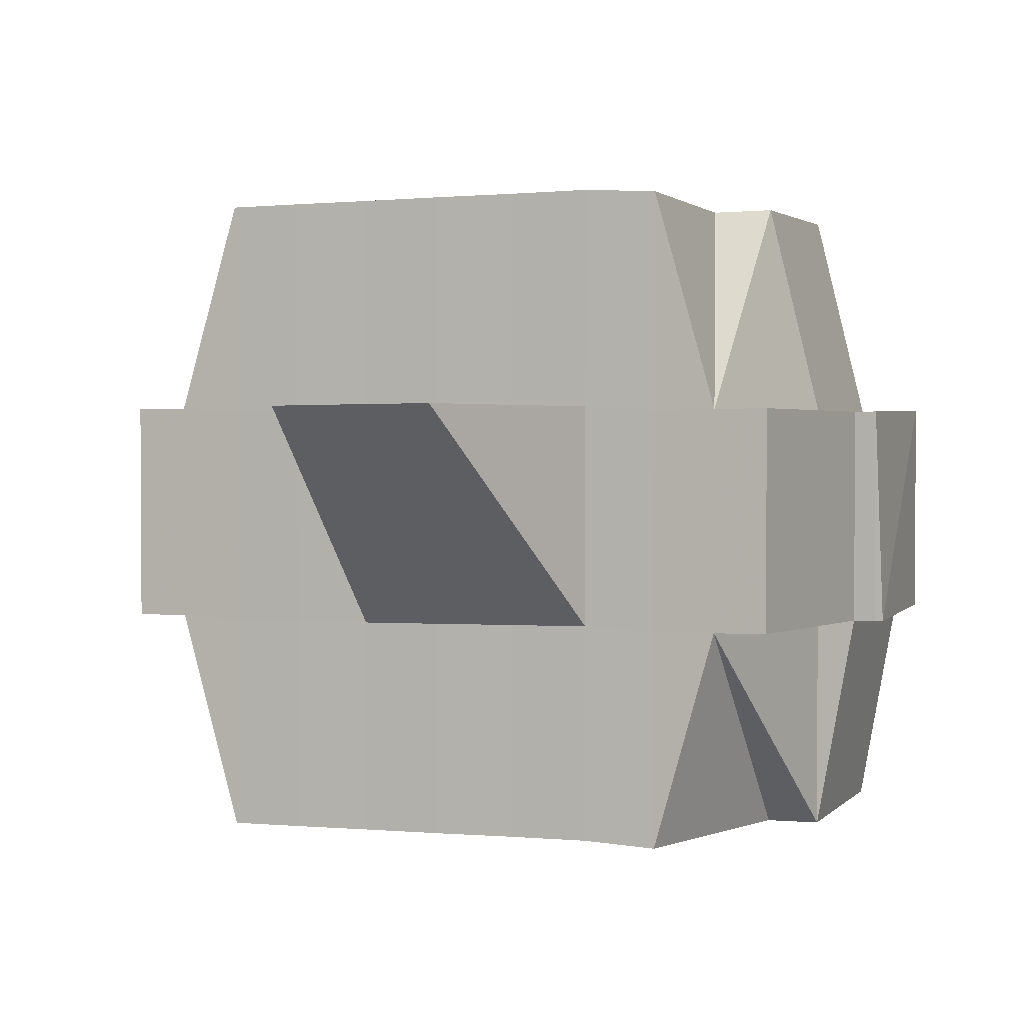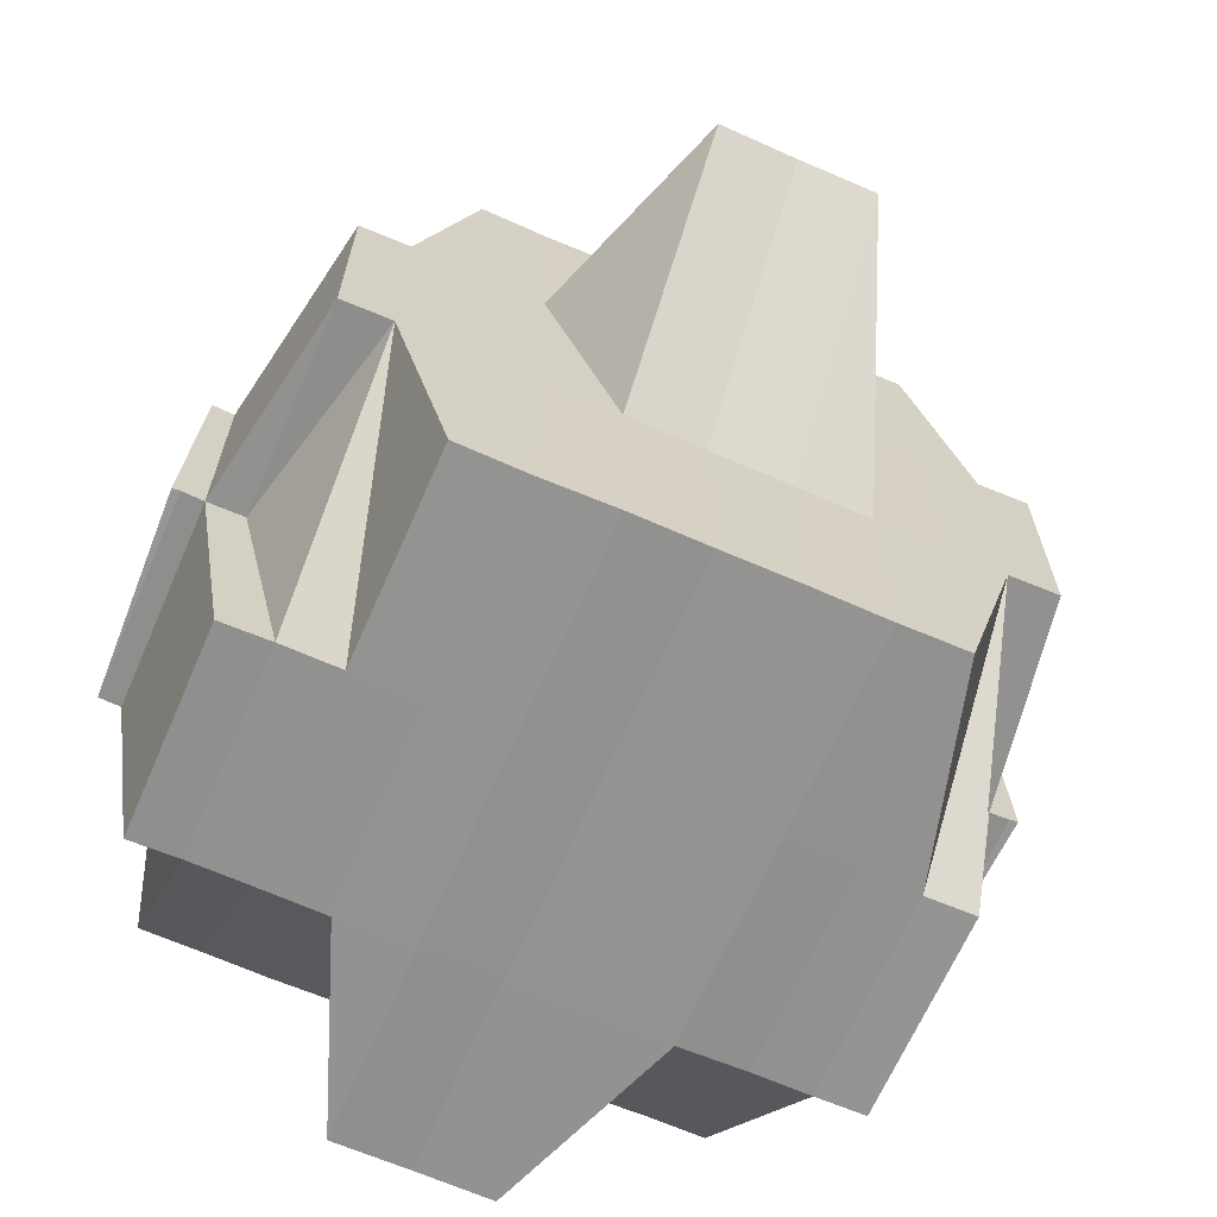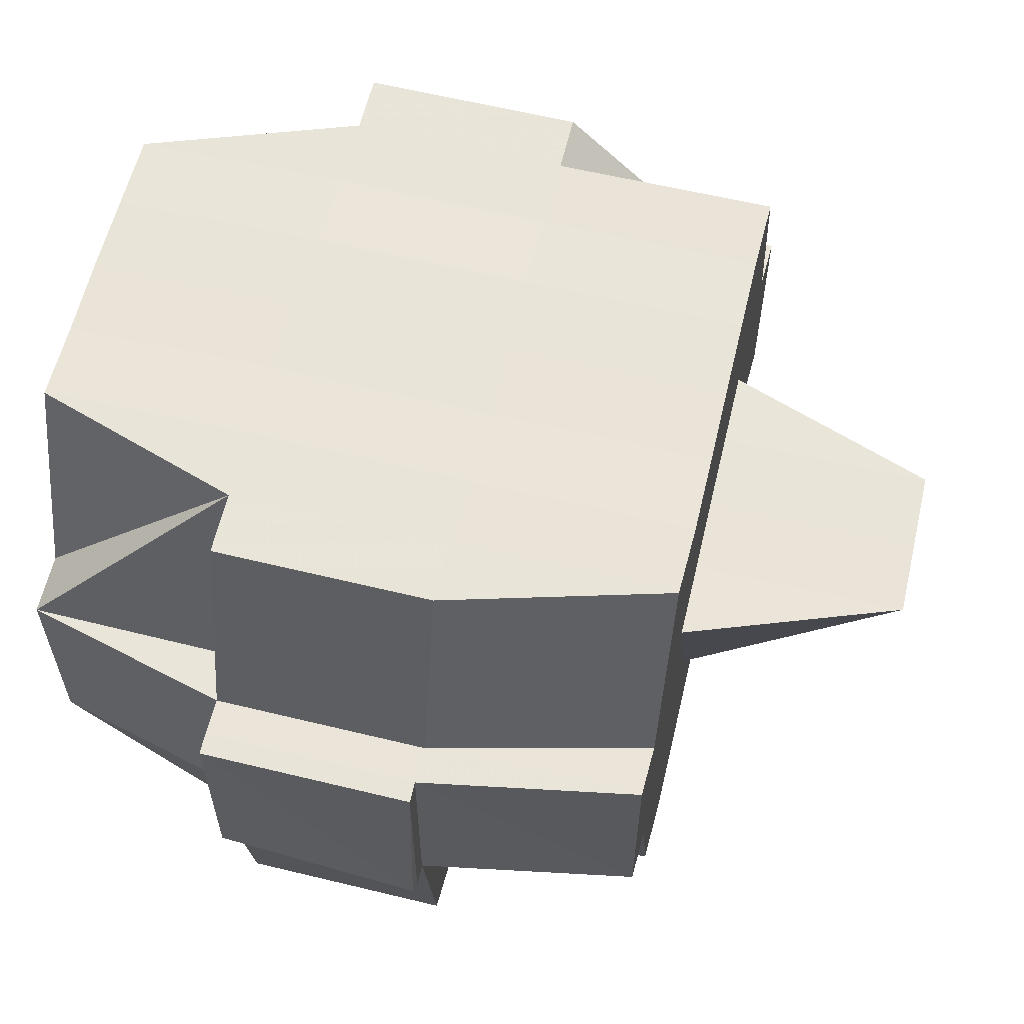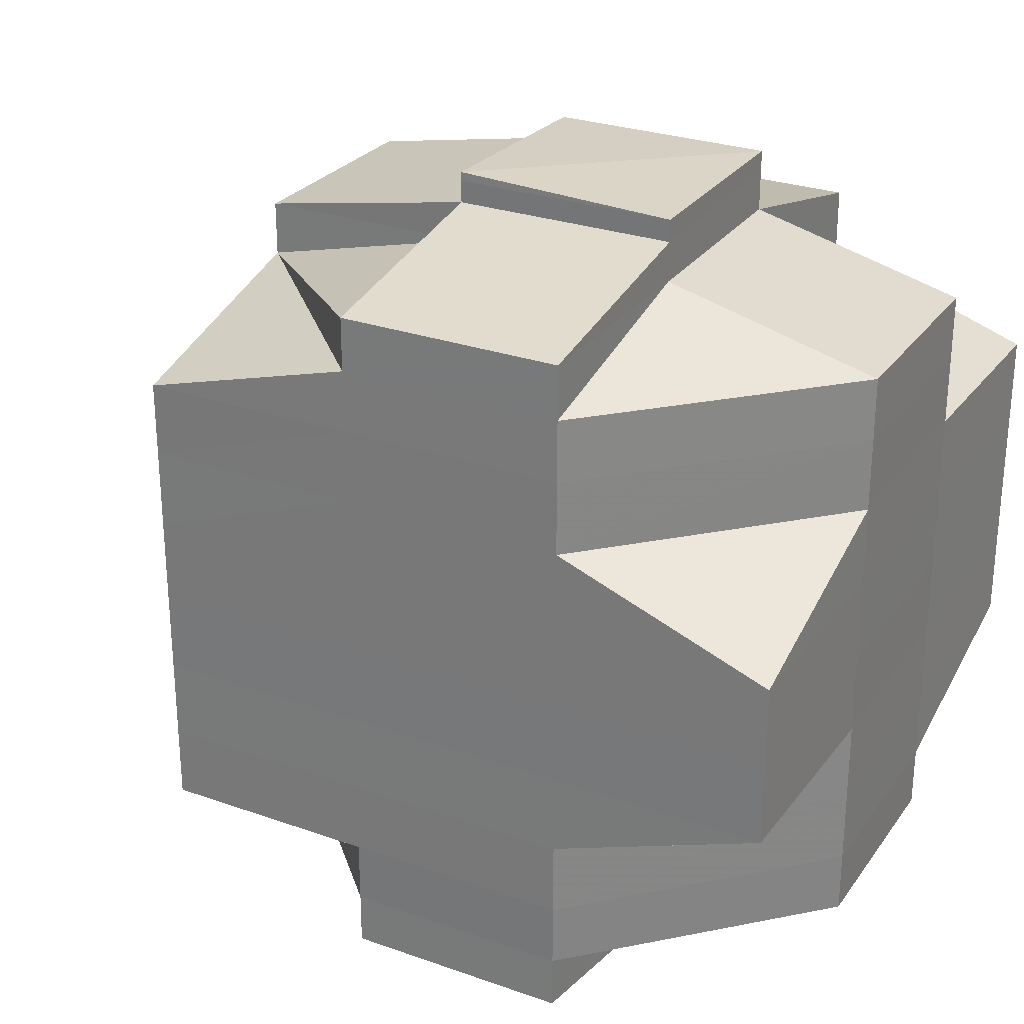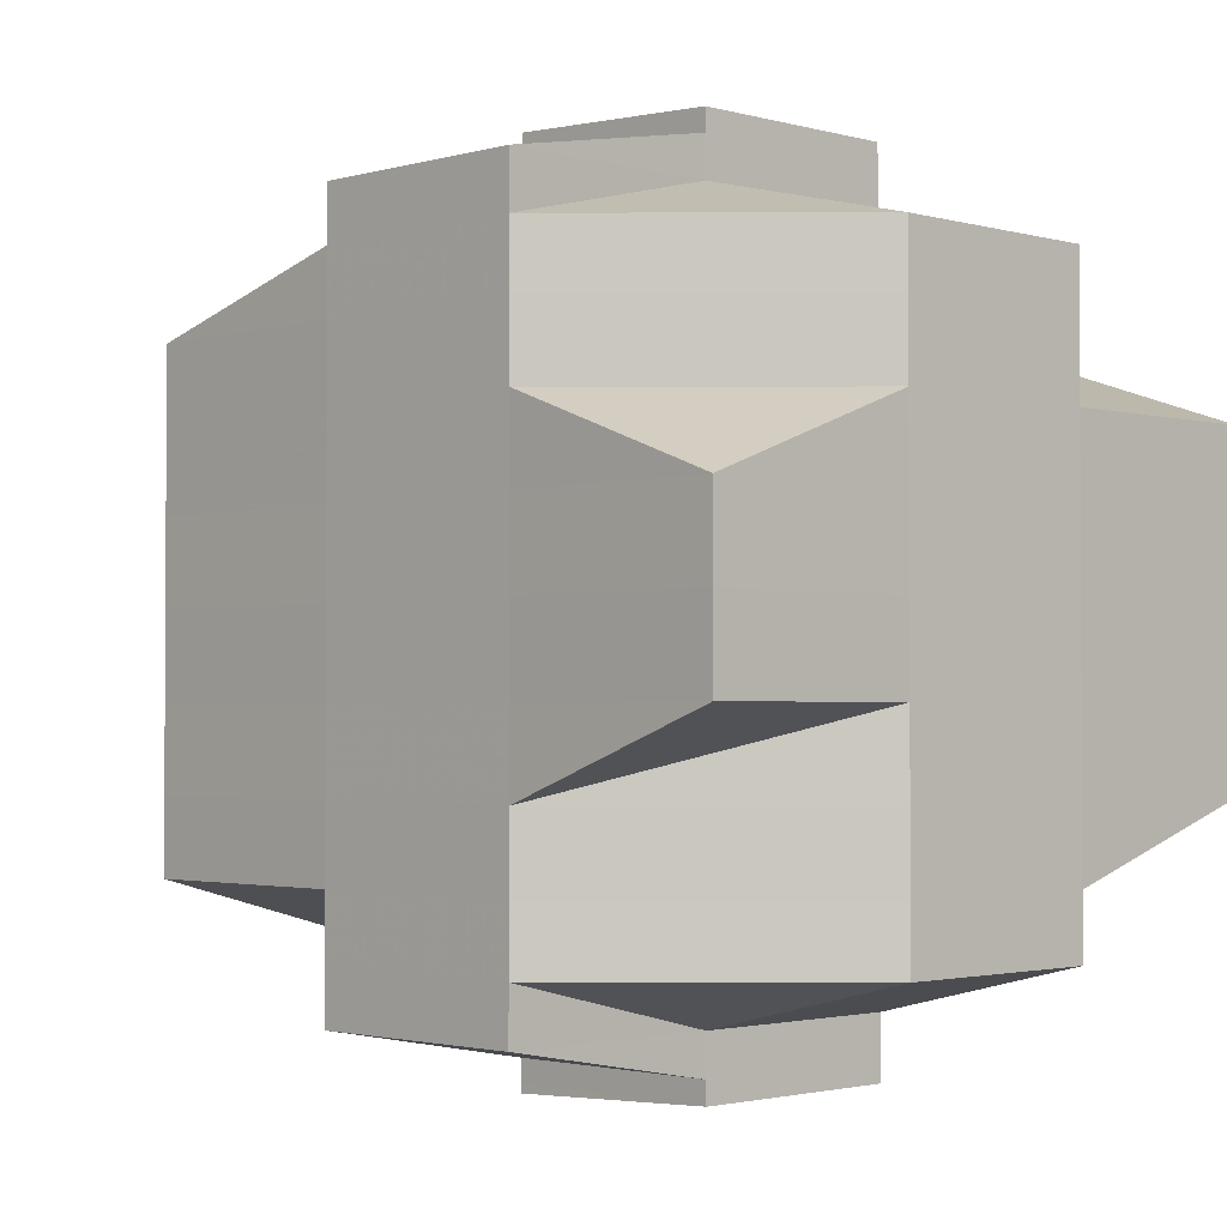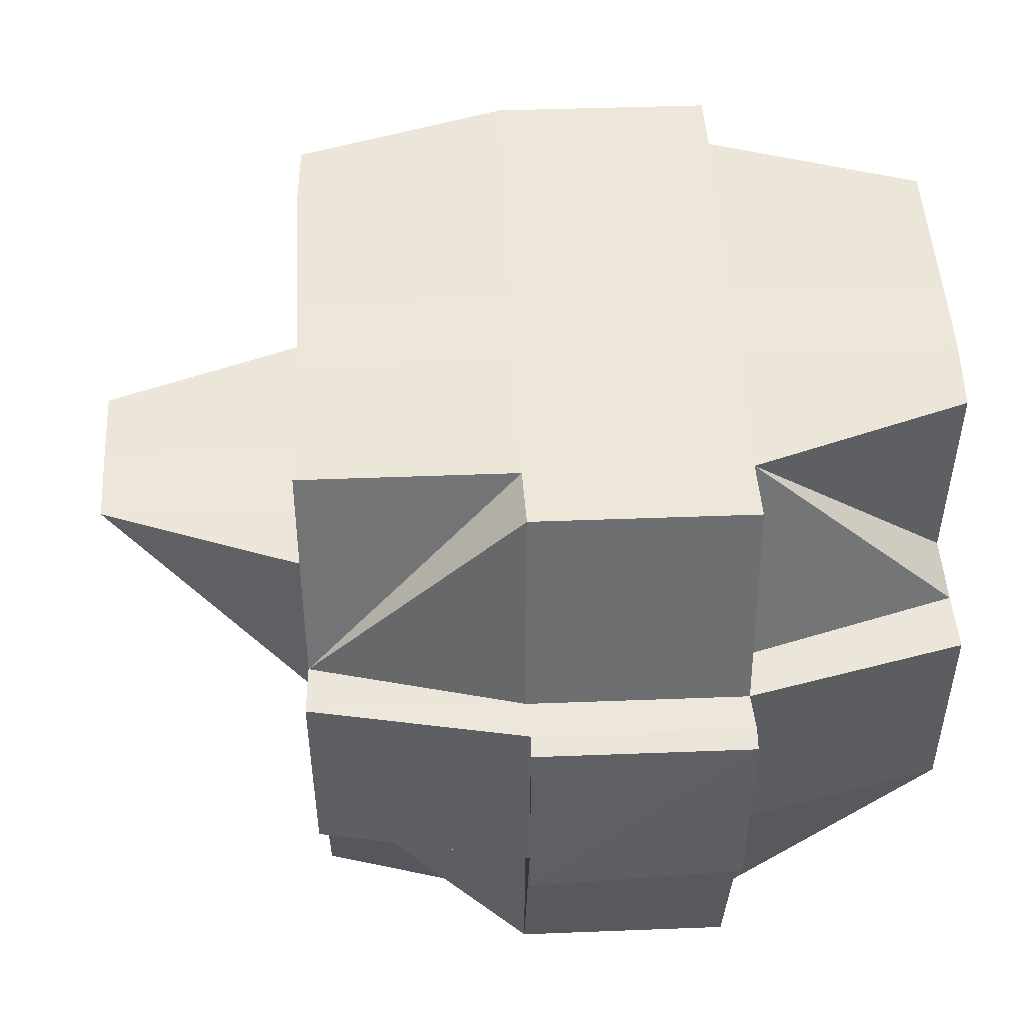
<metadata>
{"format":"obj","ext":"obj","renderer":"f3d","projection":"perspective","resolution":1024,"background":"white","views":[{"elev":1.7,"azim":-69.4,"up":"+Y"},{"elev":-66.2,"azim":-113.6,"up":"+Y"},{"elev":59.9,"azim":-166.3,"up":"+Y"},{"elev":27.5,"azim":28.6,"up":"+Z"},{"elev":-2.0,"azim":45.8,"up":"+Z"},{"elev":49.4,"azim":-2.5,"up":"+Y"}]}
</metadata>
<code>
o 3275
v 2160 1895 10.65
v 2160 1895 10.65
v 2160 1895 10.65
v 2160 1895 10.65
v 2160 1895 10.65
v 2160 1895 10.65
v 2160 1895 10.65
v 2160 1895 10.65
v 2160 1895 10.65
v 2160 1895 10.65
v 2160 1895 10.65
v 2160 1895 10.65
v 2160 1895 10.65
v 2160 1895 10.65
v 2160 1895 10.65
v 2160 1895 10.65
v 2160 1895 10.65
v 2160 1895 10.65
v 2160 1895 10.65
v 2160 1895 10.65
v 2160 1895 10.65
v 2160 1895 10.65
v 2160 1895 10.65
v 2160 1895 10.65
v 2160 1895 10.65
v 2160 1895 10.65
v 2160 1895 10.65
v 2160 1895 10.65
v 2160 1895 10.65
v 2160 1895 10.65
v 2160 1895 10.65
v 2160 1895 10.65
v 2160 1895 10.65
v 2160 1895 10.65
v 2160 1895 10.65
v 2160 1895 10.65
v 2160 1895 10.65
v 2160 1895 10.65
v 2160 1895 10.65
v 2160 1895 10.65
v 2160 1895 10.65
v 2160 1895 10.65
v 2160 1895 10.65
v 2160 1895 10.65
v 2160 1895 10.65
v 2160 1895 10.65
v 2160 1895 10.65
v 2160 1895 10.65
v 2160 1895 10.65
v 2160 1895 10.65
v 2160 1895 10.65
v 2160 1895 10.65
v 2160 1895 10.65
v 2160 1895 10.65
v 2160 1895 10.65
v 2160 1895 10.64
v 2160 1895 10.64
v 2160 1895 10.65
v 2160 1895 10.64
v 2160 1895 10.64
v 2160 1895 10.64
v 2160 1895 10.65
v 2160 1895 10.64
v 2160 1895 10.64
v 2160 1895 10.64
v 2160 1895 10.64
v 2160 1895 10.64
v 2160 1895 10.64
v 2160 1895 10.64
v 2160 1895 10.64
v 2160 1895 10.63
v 2160 1895 10.64
v 2160 1895 10.63
v 2160 1895 10.63
v 2160 1895 10.64
v 2160 1895 10.64
v 2160 1895 10.63
v 2160 1895 10.64
v 2160 1895 10.64
v 2160 1895 10.64
v 2160 1895 10.64
v 2160 1895 10.64
v 2160 1895 10.63
v 2160 1895 10.63
v 2160 1895 10.63
v 2160 1895 10.63
v 2160 1895 10.63
v 2160 1895 10.63
v 2160 1895 10.63
v 2160 1895 10.63
v 2160 1895 10.63
v 2160 1895 10.63
v 2160 1895 10.62
v 2160 1895 10.62
v 2160 1895 10.62
v 2160 1895 10.62
v 2160 1895 10.62
v 2160 1895 10.62
v 2160 1895 10.62
v 2160 1895 10.63
v 2160 1895 10.62
v 2160 1895 10.62
v 2160 1895 10.62
v 2160 1895 10.62
v 2160 1895 10.62
v 2160 1895 10.62
v 2160 1895 10.62
v 2160 1895 10.62
v 2160 1895 10.62
v 2160 1895 10.62
v 2160 1895 10.62
v 2160 1895 10.62
v 2160 1895 10.62
v 2160 1895 10.62
v 2160 1895 10.62
v 2160 1895 10.62
v 2160 1895 10.62
v 2160 1895 10.62
v 2160 1895 10.62
v 2160 1895 10.62
v 2160 1895 10.62
v 2160 1895 10.62
v 2160 1895 10.62
v 2160 1895 10.62
v 2160 1895 10.62
v 2160 1895 10.62
v 2160 1895 10.62
v 2160 1895 10.62
v 2160 1895 10.62
v 2160 1895 10.62
v 2160 1895 10.62
v 2160 1895 10.62
v 2160 1895 10.62
v 2160 1895 10.62
v 2160 1895 10.62
v 2160 1895 10.62
v 2160 1895 10.62
v 2160 1895 10.62
v 2160 1895 10.62
v 2160 1895 10.62
v 2160 1895 10.62
v 2160 1895 10.62
v 2160 1895 10.62
v 2160 1895 10.62
v 2160 1895 10.62
v 2160 1895 10.62
v 2160 1895 10.62
v 2160 1895 10.62
v 2160 1895 10.62
v 2160 1895 10.62
v 2160 1895 10.62
v 2160 1895 10.62
v 2160 1895 10.62
v 2160 1895 10.62
v 2160 1895 10.62
v 2160 1895 10.62
v 2160 1895 10.62
v 2160 1895 10.62
v 2160 1895 10.62
v 2160 1895 10.62
v 2160 1895 10.62
v 2160 1895 10.62
v 2160 1895 10.62
v 2160 1895 10.63
v 2160 1895 10.63
v 2160 1895 10.62
v 2160 1895 10.63
v 2160 1895 10.63
v 2160 1895 10.63
v 2160 1895 10.64
v 2160 1895 10.63
v 2160 1895 10.63
v 2160 1895 10.64
v 2160 1895 10.64
v 2160 1895 10.64
v 2160 1895 10.64
v 2160 1895 10.64
v 2160 1895 10.64
v 2160 1895 10.64
v 2160 1895 10.64
v 2160 1895 10.64
v 2160 1895 10.64
v 2160 1895 10.64
v 2160 1895 10.64
v 2160 1895 10.64
v 2160 1895 10.65
v 2160 1895 10.65
v 2160 1895 10.65
v 2160 1895 10.65
v 2160 1895 10.65
v 2160 1895 10.65
v 2160 1895 10.64
v 2160 1895 10.65
v 2160 1895 10.65
v 2160 1895 10.65
v 2160 1895 10.64
v 2160 1895 10.65
v 2160 1895 10.65
v 2160 1895 10.64
v 2160 1895 10.64
v 2160 1895 10.64
v 2160 1895 10.64
v 2160 1895 10.64
v 2160 1895 10.64
v 2160 1895 10.64
v 2160 1895 10.64
v 2160 1895 10.64
v 2160 1895 10.64
v 2160 1895 10.64
v 2160 1895 10.65
v 2160 1895 10.64
v 2160 1895 10.64
v 2160 1895 10.63
v 2160 1895 10.64
v 2160 1895 10.64
v 2160 1895 10.63
v 2160 1895 10.63
v 2160 1895 10.63
v 2160 1895 10.63
v 2160 1895 10.64
v 2160 1895 10.64
v 2160 1895 10.63
v 2160 1895 10.64
v 2160 1895 10.64
v 2160 1895 10.64
v 2160 1895 10.64
v 2160 1895 10.64
v 2160 1895 10.64
v 2160 1895 10.63
v 2160 1895 10.64
v 2160 1895 10.63
v 2160 1895 10.63
v 2160 1895 10.63
v 2160 1895 10.63
v 2160 1895 10.63
v 2160 1895 10.64
v 2160 1895 10.63
v 2160 1895 10.62
v 2160 1895 10.63
v 2160 1895 10.63
v 2160 1895 10.62
v 2160 1895 10.62
v 2160 1895 10.62
v 2160 1895 10.62
v 2160 1895 10.62
v 2160 1895 10.62
v 2160 1895 10.62
v 2160 1895 10.62
v 2160 1895 10.62
v 2160 1895 10.62
v 2160 1895 10.62
v 2160 1895 10.62
v 2160 1895 10.62
v 2160 1895 10.62
v 2160 1895 10.62
v 2160 1895 10.63
v 2160 1895 10.63
v 2160 1895 10.63
v 2160 1895 10.63
v 2160 1895 10.63
v 2160 1895 10.64
v 2160 1895 10.63
v 2160 1895 10.63
v 2160 1895 10.64
v 2160 1895 10.64
v 2160 1895 10.64
v 2160 1895 10.63
v 2160 1895 10.64
v 2160 1895 10.64
v 2160 1895 10.64
v 2160 1895 10.64
v 2160 1895 10.64
v 2160 1895 10.64
v 2160 1895 10.64
v 2160 1895 10.65
v 2160 1895 10.65
v 2160 1895 10.65
v 2160 1895 10.65
v 2160 1895 10.65
v 2160 1895 10.65
v 2160 1895 10.65
v 2160 1895 10.65
v 2160 1895 10.65
v 2160 1895 10.65
v 2160 1895 10.65
v 2160 1895 10.65
v 2160 1895 10.65
v 2160 1895 10.65
v 2160 1895 10.65
v 2160 1895 10.65
v 2160 1895 10.65
v 2160 1895 10.65
v 2160 1895 10.65
v 2160 1895 10.65
v 2160 1895 10.65
v 2160 1895 10.65
v 2160 1895 10.65
v 2160 1895 10.65
v 2160 1895 10.65
v 2160 1895 10.65
v 2160 1895 10.65
v 2160 1895 10.65
v 2160 1895 10.65
v 2160 1895 10.65
v 2160 1895 10.63
v 2160 1895 10.63
v 2160 1895 10.63
v 2160 1895 10.62
v 2160 1895 10.62
v 2160 1895 10.62
v 2160 1895 10.62
v 2160 1895 10.62
v 2160 1895 10.62
v 2160 1895 10.62
f 1 2 3
f 4 5 1
f 6 7 3
f 8 9 7
f 10 11 8
f 11 12 13
f 12 14 15
f 16 17 9
f 18 19 6
f 20 21 19
f 19 22 23
f 16 24 25
f 24 26 17
f 27 24 28
f 19 29 30
f 30 31 32
f 29 33 22
f 34 29 35
f 36 37 29
f 38 39 31
f 38 40 39
f 41 42 38
f 5 41 43
f 44 38 43
f 43 45 2
f 46 47 45
f 48 49 47
f 50 48 38
f 51 50 38
f 42 52 50
f 50 53 48
f 54 53 50
f 53 55 40
f 54 56 53
f 57 56 58
f 59 60 56
f 56 61 53
f 53 61 62
f 61 63 55
f 56 64 61
f 60 65 64
f 66 64 56
f 64 67 61
f 67 68 63
f 61 67 69
f 64 70 67
f 65 71 70
f 72 70 64
f 71 73 74
f 70 75 67
f 67 75 76
f 70 74 75
f 77 74 70
f 75 78 68
f 76 79 80
f 81 82 79
f 75 83 81
f 74 83 75
f 83 84 78
f 85 86 82
f 87 88 86
f 83 89 85
f 89 90 84
f 74 91 83
f 91 89 83
f 92 91 74
f 89 93 87
f 93 94 90
f 91 95 89
f 95 93 89
f 92 95 91
f 96 97 93
f 98 95 92
f 98 99 95
f 100 98 92
f 99 101 102
f 103 104 101
f 105 104 106
f 107 106 108
f 109 99 98
f 109 110 99
f 111 109 98
f 111 98 100
f 112 109 111
f 112 110 109
f 113 110 114
f 115 116 112
f 116 117 118
f 110 119 120
f 121 122 110
f 123 124 119
f 117 125 123
f 110 123 126
f 127 128 124
f 122 127 129
f 125 130 131
f 132 131 133
f 129 134 135
f 136 133 137
f 138 137 139
f 140 141 136
f 141 130 142
f 143 141 144
f 145 142 146
f 147 140 148
f 149 148 150
f 151 146 152
f 129 151 153
f 153 135 154
f 153 154 155
f 156 157 153
f 97 156 158
f 126 153 158
f 158 153 159
f 159 152 160
f 161 158 93
f 93 158 162
f 158 159 162
f 162 159 163
f 162 163 164
f 165 166 164
f 167 165 168
f 168 169 170
f 171 172 169
f 173 170 174
f 175 167 173
f 176 174 177
f 178 175 179
f 180 171 181
f 182 180 183
f 184 178 185
f 186 184 187
f 69 185 187
f 188 187 189
f 187 185 190
f 187 190 191
f 48 187 191
f 185 192 190
f 190 193 191
f 190 192 193
f 191 193 24
f 193 194 24
f 24 194 195
f 192 196 197
f 198 199 194
f 200 201 192
f 202 203 196
f 201 204 202
f 183 202 192
f 192 202 205
f 205 206 194
f 199 207 206
f 207 208 209
f 194 206 210
f 194 210 195
f 211 209 206
f 202 212 211
f 181 212 202
f 204 213 212
f 206 214 210
f 206 209 214
f 212 215 203
f 213 216 217
f 218 217 212
f 217 219 215
f 212 217 220
f 220 221 209
f 220 222 221
f 209 221 223
f 209 223 214
f 221 224 223
f 221 222 224
f 223 225 214
f 223 224 225
f 224 226 227
f 214 225 228
f 229 222 230
f 231 232 222
f 222 233 224
f 233 234 226
f 233 235 234
f 224 233 236
f 222 237 233
f 232 238 237
f 239 237 222
f 237 240 233
f 238 241 242
f 237 242 240
f 243 242 237
f 242 244 240
f 242 245 244
f 246 245 242
f 245 112 244
f 246 247 245
f 244 112 111
f 248 247 249
f 247 250 251
f 252 253 250
f 254 253 255
f 244 111 256
f 240 244 256
f 256 111 100
f 240 256 257
f 100 258 259
f 256 100 260
f 260 100 77
f 257 256 260
f 260 259 261
f 262 263 257
f 257 260 264
f 264 260 72
f 264 261 265
f 266 257 264
f 267 257 266
f 268 262 266
f 266 264 269
f 269 264 66
f 269 265 270
f 271 266 269
f 272 268 271
f 236 266 271
f 271 269 273
f 273 269 274
f 273 270 275
f 228 271 273
f 225 271 228
f 228 273 276
f 276 273 54
f 276 54 277
f 277 275 278
f 279 280 277
f 281 278 282
f 283 284 282
f 285 228 276
f 214 228 285
f 210 214 285
f 285 286 287
f 210 285 288
f 288 287 33
f 288 285 289
f 195 210 288
f 195 288 29
f 29 288 44
f 290 291 292
f 291 293 294
f 290 295 296
f 297 298 299
f 300 301 298
f 302 303 299
f 304 301 303
f 164 305 217
f 217 305 306
f 164 163 305
f 305 307 219
f 163 308 305
f 305 308 239
f 308 309 307
f 308 160 309
f 163 159 308
f 159 246 308
f 310 311 312
f 312 313 314

</code>
